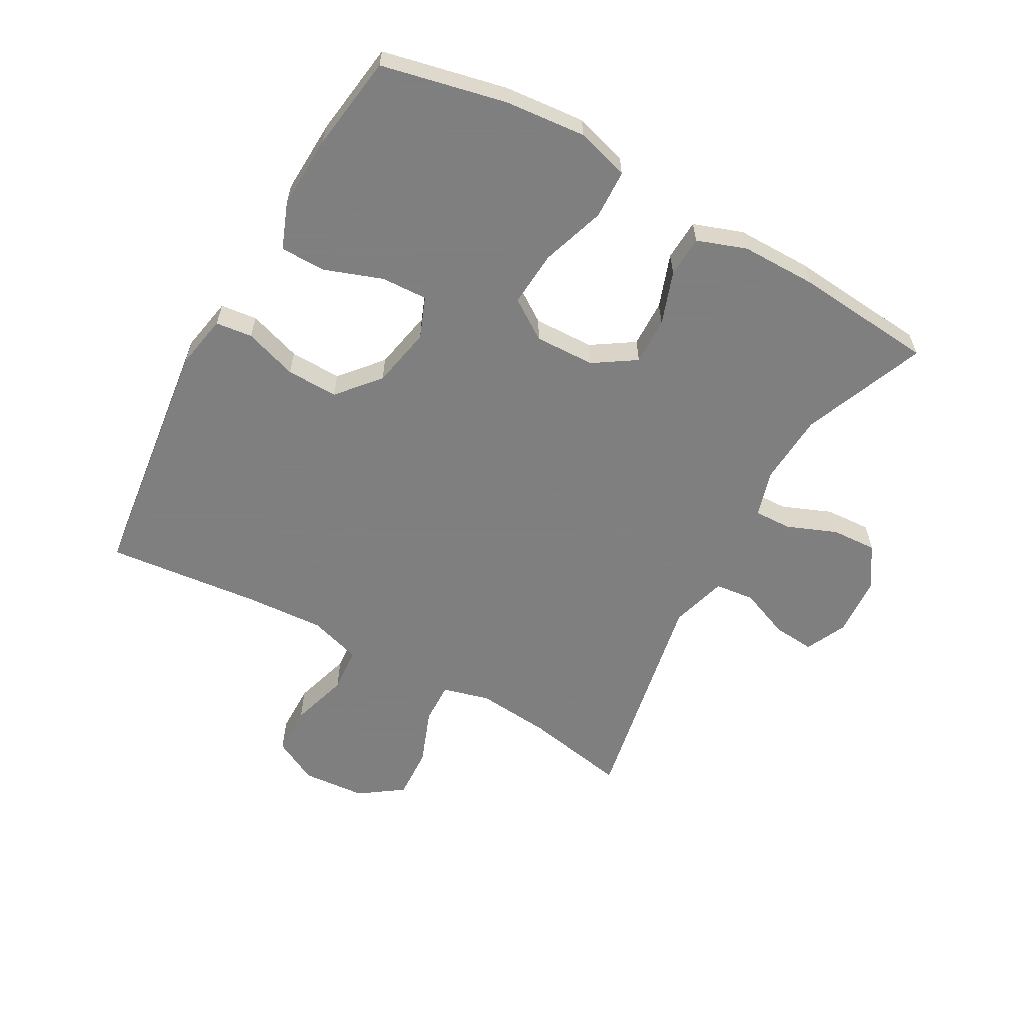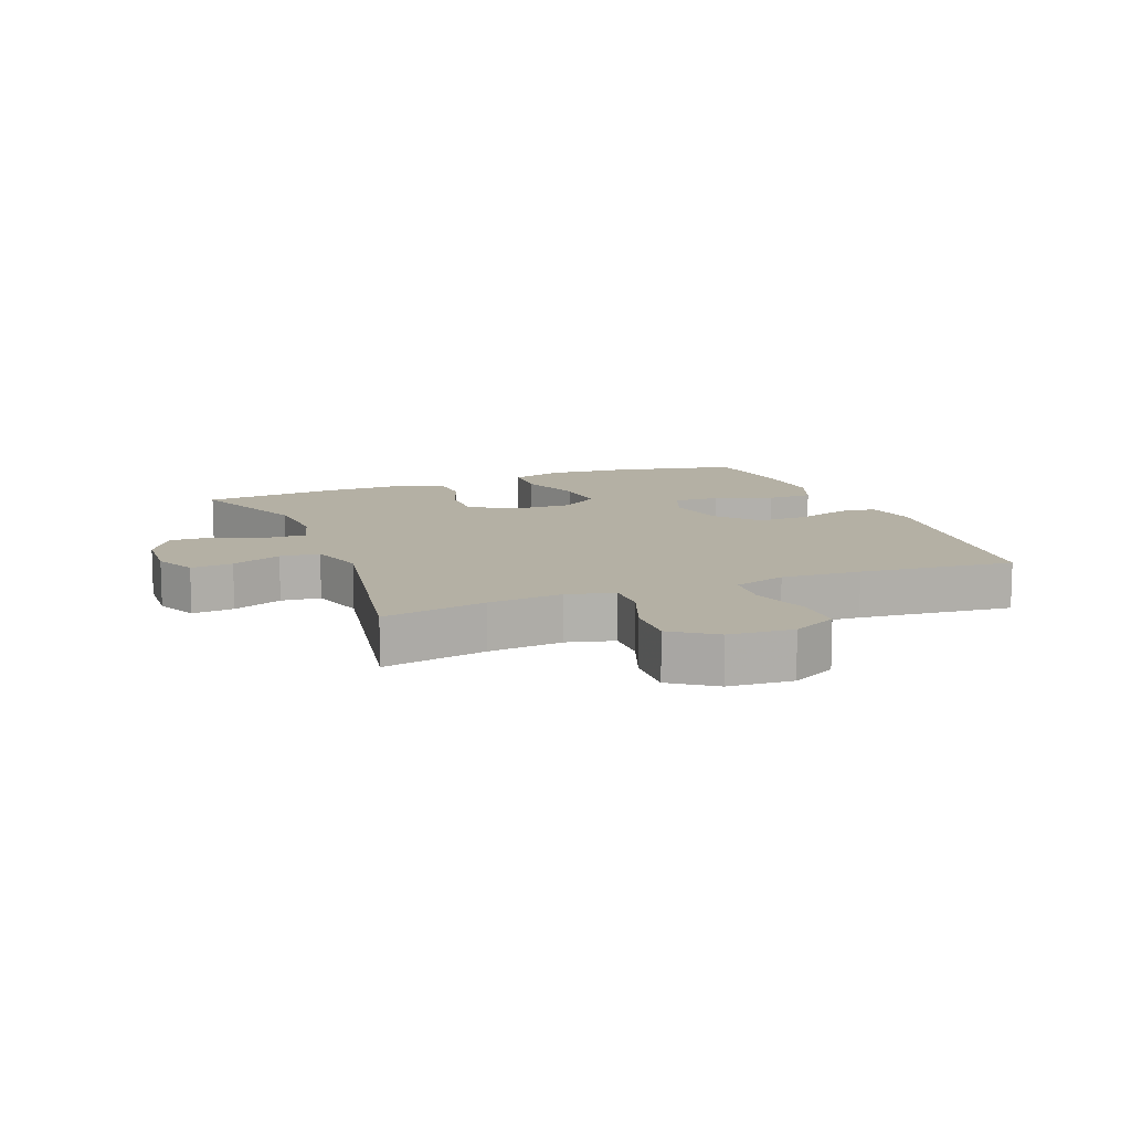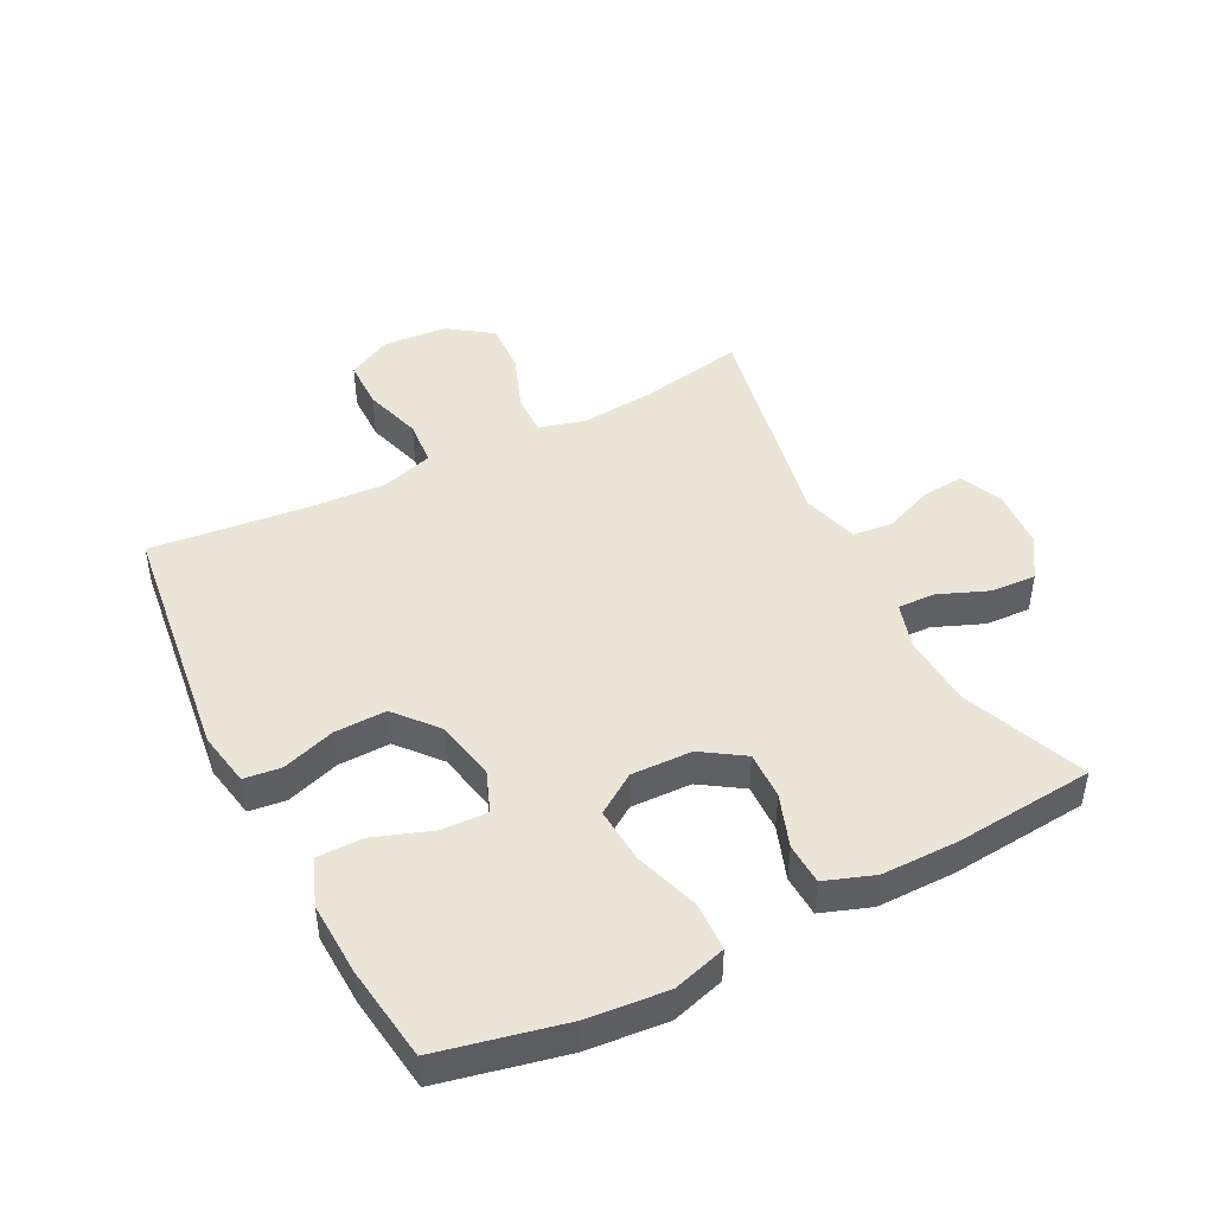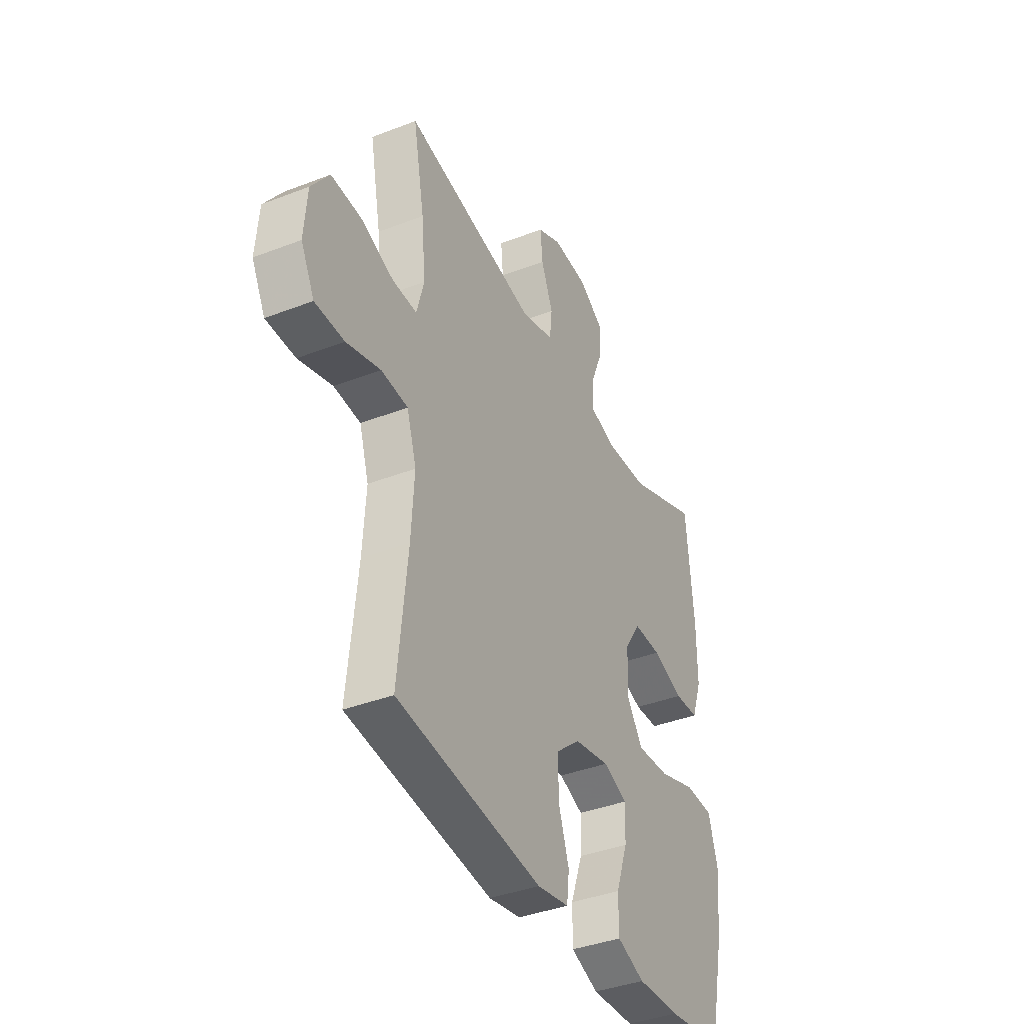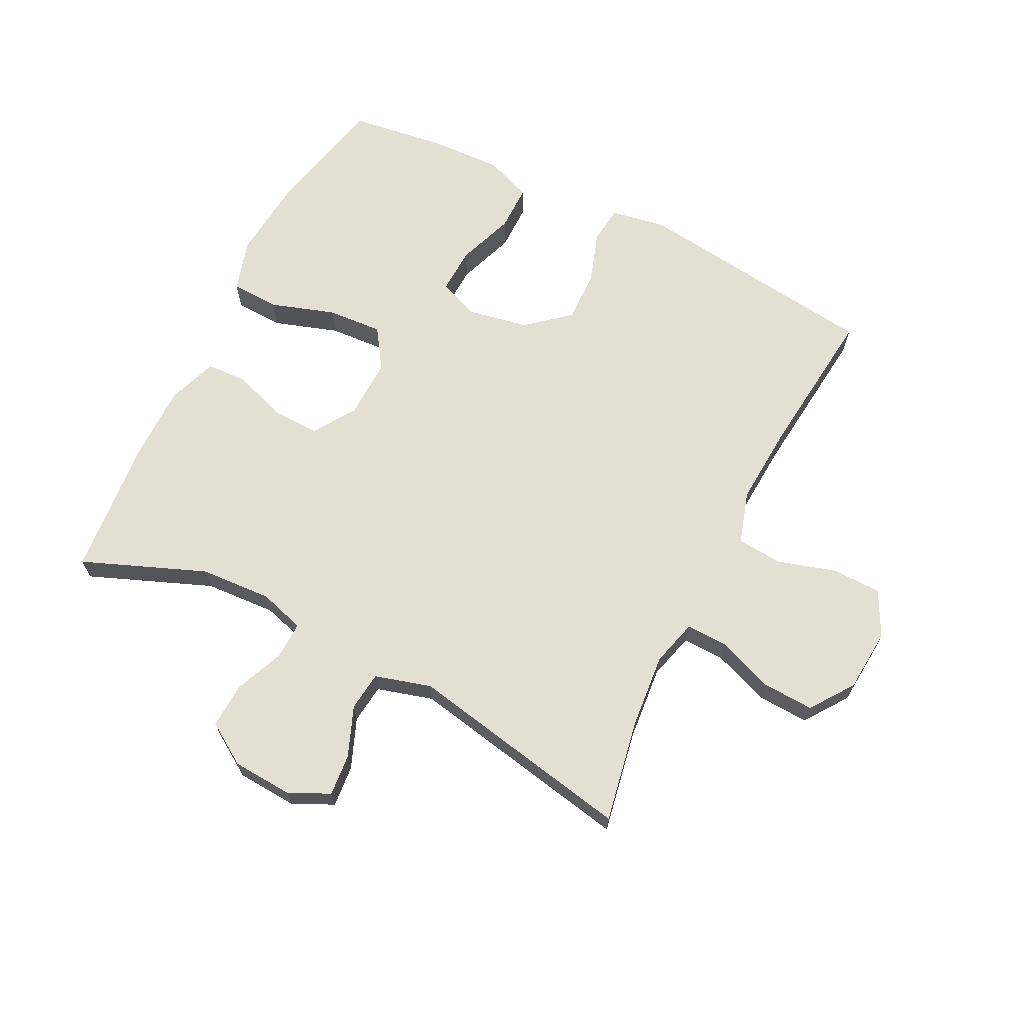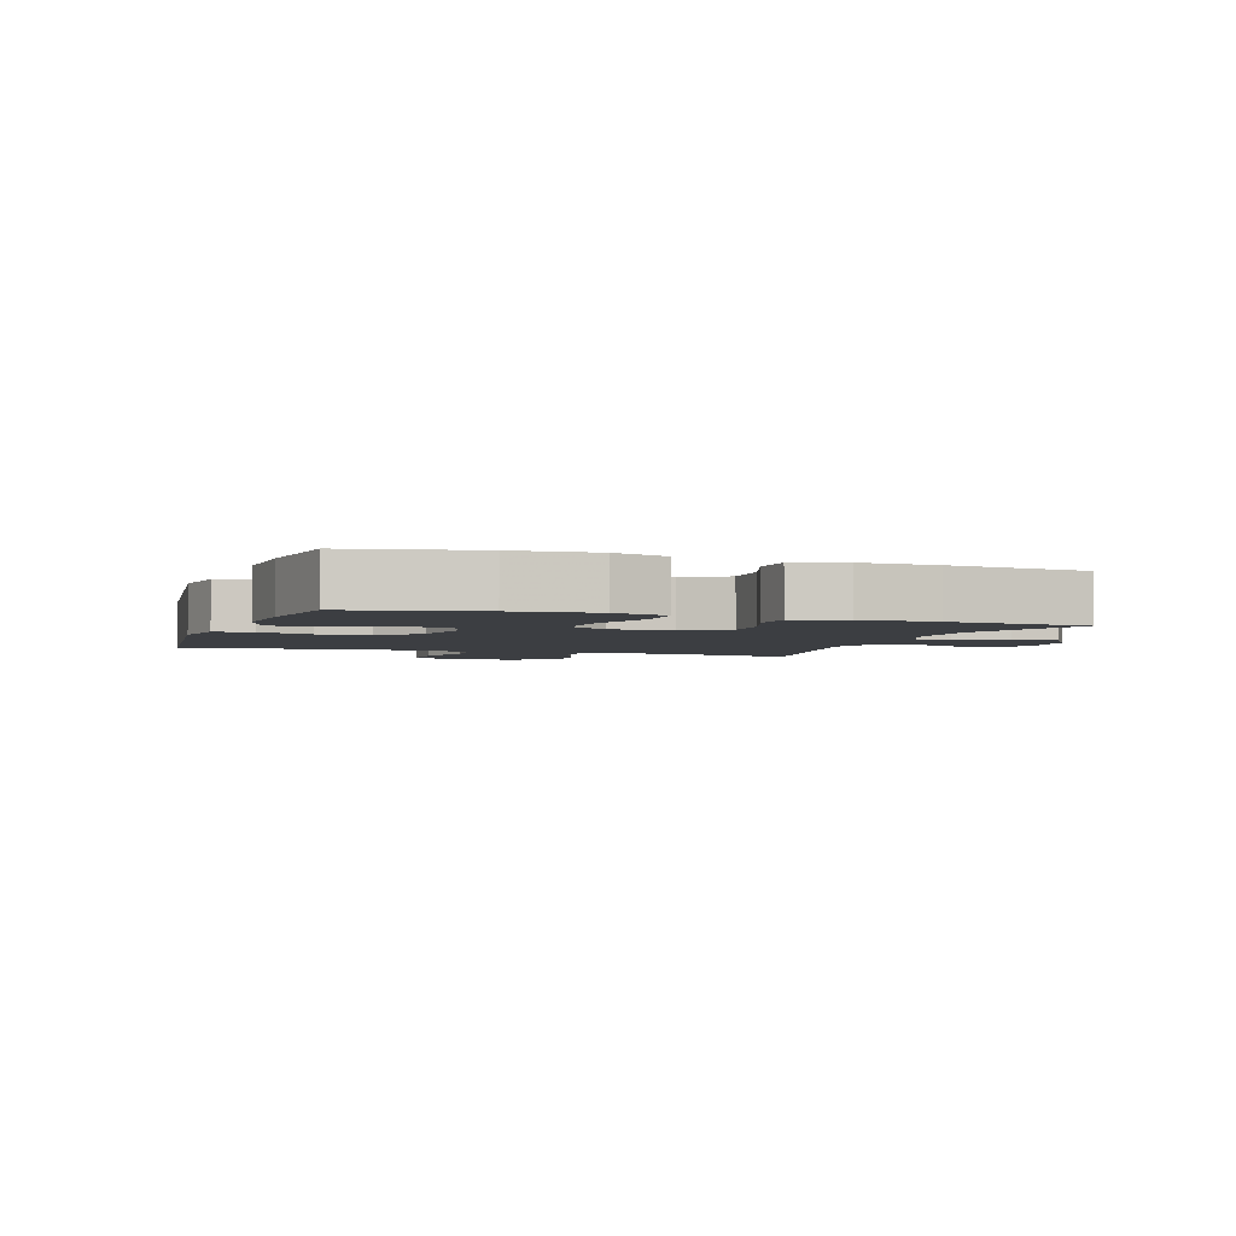
<metadata>
{"format":"obj","ext":"obj","renderer":"f3d","projection":"perspective","resolution":1024,"background":"white","views":[{"elev":-59.9,"azim":-119.2,"up":"+Y"},{"elev":11.5,"azim":68.3,"up":"+Y"},{"elev":45.9,"azim":-117.1,"up":"+Y"},{"elev":-38.9,"azim":115.9,"up":"+Z"},{"elev":67.1,"azim":26.7,"up":"+Y"},{"elev":-3.3,"azim":-109.4,"up":"+Y"}]}
</metadata>
<code>
v 0.5 0.07 0.5
v 0.469 0.07 0.334
v 0.458 0.07 0.215
v 0.478 0.07 0.14
v 0.545 0.07 0.142
v 0.635 0.07 0.176
v 0.718 0.07 0.18
v 0.767 0.07 0.111
v 0.775 0.07 0.009
v 0.738 0.07 -0.063
v 0.658 0.07 -0.064
v 0.565 0.07 -0.036
v 0.492 0.07 -0.042
v 0.466 0.07 -0.126
v 0.474 0.07 -0.253
v 0.5 0.07 -0.5
v 0.103 0.07 -0.55
v 0.016 0.07 -0.534
v 0.009 0.07 -0.475
v 0.037 0.07 -0.39
v 0.039 0.07 -0.307
v -0.028 0.07 -0.25
v -0.125 0.07 -0.231
v -0.191 0.07 -0.257
v -0.188 0.07 -0.331
v -0.155 0.07 -0.423
v -0.155 0.07 -0.497
v -0.23 0.07 -0.526
v -0.348 0.07 -0.521
v -0.5 0.07 -0.5
v -0.544 0.07 -0.301
v -0.556 0.07 -0.171
v -0.531 0.07 -0.086
v -0.453 0.07 -0.083
v -0.35 0.07 -0.117
v -0.261 0.07 -0.123
v -0.218 0.07 -0.059
v -0.221 0.07 0.038
v -0.265 0.07 0.105
v -0.341 0.07 0.103
v -0.426 0.07 0.073
v -0.492 0.07 0.076
v -0.52 0.07 0.155
v -0.52 0.07 0.277
v -0.5 0.07 0.5
v -0.303 0.07 0.421
v -0.188 0.07 0.414
v -0.114 0.07 0.436
v -0.116 0.07 0.496
v -0.148 0.07 0.575
v -0.152 0.07 0.648
v -0.085 0.07 0.691
v 0.011 0.07 0.697
v 0.077 0.07 0.666
v 0.071 0.07 0.599
v 0.039 0.07 0.519
v 0.046 0.07 0.456
v 0.136 0.07 0.43
v 0.5 0 0.5
v 0.469 0 0.334
v 0.458 0 0.215
v 0.478 0 0.14
v 0.545 0 0.142
v 0.635 0 0.176
v 0.718 0 0.18
v 0.767 0 0.111
v 0.775 0 0.009
v 0.738 0 -0.063
v 0.658 0 -0.064
v 0.565 0 -0.036
v 0.492 0 -0.042
v 0.466 0 -0.126
v 0.474 0 -0.253
v 0.5 0 -0.5
v 0.103 0 -0.55
v 0.016 0 -0.534
v 0.009 0 -0.475
v 0.037 0 -0.39
v 0.039 0 -0.307
v -0.028 0 -0.25
v -0.125 0 -0.231
v -0.191 0 -0.257
v -0.188 0 -0.331
v -0.155 0 -0.423
v -0.155 0 -0.497
v -0.23 0 -0.526
v -0.348 0 -0.521
v -0.5 0 -0.5
v -0.544 0 -0.301
v -0.556 0 -0.171
v -0.531 0 -0.086
v -0.453 0 -0.083
v -0.35 0 -0.117
v -0.261 0 -0.123
v -0.218 0 -0.059
v -0.221 0 0.038
v -0.265 0 0.105
v -0.341 0 0.103
v -0.426 0 0.073
v -0.492 0 0.076
v -0.52 0 0.155
v -0.52 0 0.277
v -0.5 0 0.5
v -0.303 0 0.421
v -0.188 0 0.414
v -0.114 0 0.436
v -0.116 0 0.496
v -0.148 0 0.575
v -0.152 0 0.648
v -0.085 0 0.691
v 0.011 0 0.697
v 0.077 0 0.666
v 0.071 0 0.599
v 0.039 0 0.519
v 0.046 0 0.456
v 0.136 0 0.43
f 54 55 56
f 53 54 56
f 52 53 56
f 51 52 56
f 50 51 56
f 49 50 56
f 48 49 56 57
f 47 48 57 58
f 44 45 46
f 43 44 46
f 42 43 46
f 41 42 46
f 40 41 46
f 39 40 46 47
f 38 39 47 58
f 33 34 35
f 32 33 35
f 31 32 35
f 30 31 35
f 29 30 35
f 28 29 35
f 27 28 35
f 26 27 35
f 25 26 35
f 24 25 35 36
f 23 24 36 37
f 18 19 20
f 17 18 20
f 16 17 20
f 15 16 20
f 14 15 20 21
f 13 14 21 22
f 10 11 12
f 9 10 12
f 8 9 12
f 7 8 12
f 6 7 12
f 5 6 12
f 4 5 12 13
f 37 38 58
f 23 37 58
f 22 23 58
f 13 22 58
f 4 13 58
f 3 4 58
f 58 1 2
f 2 3 58
f 114 113 112
f 114 112 111
f 114 111 110
f 114 110 109
f 114 109 108
f 114 108 107
f 115 114 107 106
f 116 115 106 105
f 104 103 102
f 104 102 101
f 104 101 100
f 104 100 99
f 104 99 98
f 105 104 98 97
f 116 105 97 96
f 93 92 91
f 93 91 90
f 93 90 89
f 93 89 88
f 93 88 87
f 93 87 86
f 93 86 85
f 93 85 84
f 93 84 83
f 94 93 83 82
f 95 94 82 81
f 78 77 76
f 78 76 75
f 78 75 74
f 78 74 73
f 79 78 73 72
f 80 79 72 71
f 70 69 68
f 70 68 67
f 70 67 66
f 70 66 65
f 70 65 64
f 70 64 63
f 71 70 63 62
f 116 96 95
f 116 95 81
f 116 81 80
f 116 80 71
f 116 71 62
f 116 62 61
f 60 59 116
f 116 61 60
f 1 59 60 2
f 2 60 61 3
f 3 61 62 4
f 4 62 63 5
f 5 63 64 6
f 6 64 65 7
f 7 65 66 8
f 8 66 67 9
f 9 67 68 10
f 10 68 69 11
f 11 69 70 12
f 12 70 71 13
f 13 71 72 14
f 14 72 73 15
f 15 73 74 16
f 16 74 75 17
f 17 75 76 18
f 18 76 77 19
f 19 77 78 20
f 20 78 79 21
f 21 79 80 22
f 22 80 81 23
f 23 81 82 24
f 24 82 83 25
f 25 83 84 26
f 26 84 85 27
f 27 85 86 28
f 28 86 87 29
f 29 87 88 30
f 30 88 89 31
f 31 89 90 32
f 32 90 91 33
f 33 91 92 34
f 34 92 93 35
f 35 93 94 36
f 36 94 95 37
f 37 95 96 38
f 38 96 97 39
f 39 97 98 40
f 40 98 99 41
f 41 99 100 42
f 42 100 101 43
f 43 101 102 44
f 44 102 103 45
f 45 103 104 46
f 46 104 105 47
f 47 105 106 48
f 48 106 107 49
f 49 107 108 50
f 50 108 109 51
f 51 109 110 52
f 52 110 111 53
f 53 111 112 54
f 54 112 113 55
f 55 113 114 56
f 56 114 115 57
f 57 115 116 58
f 58 116 59 1

</code>
